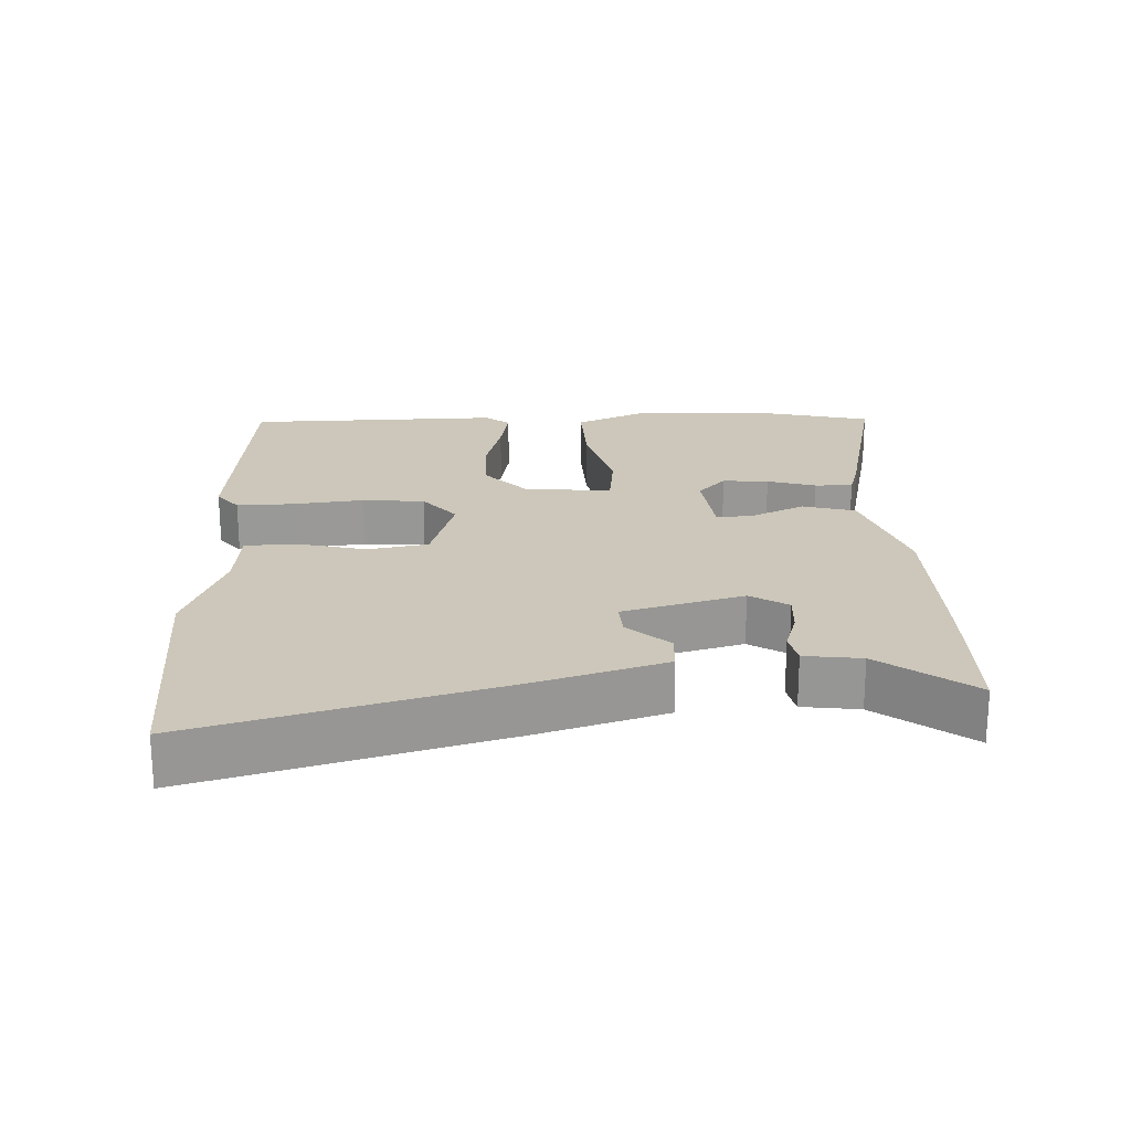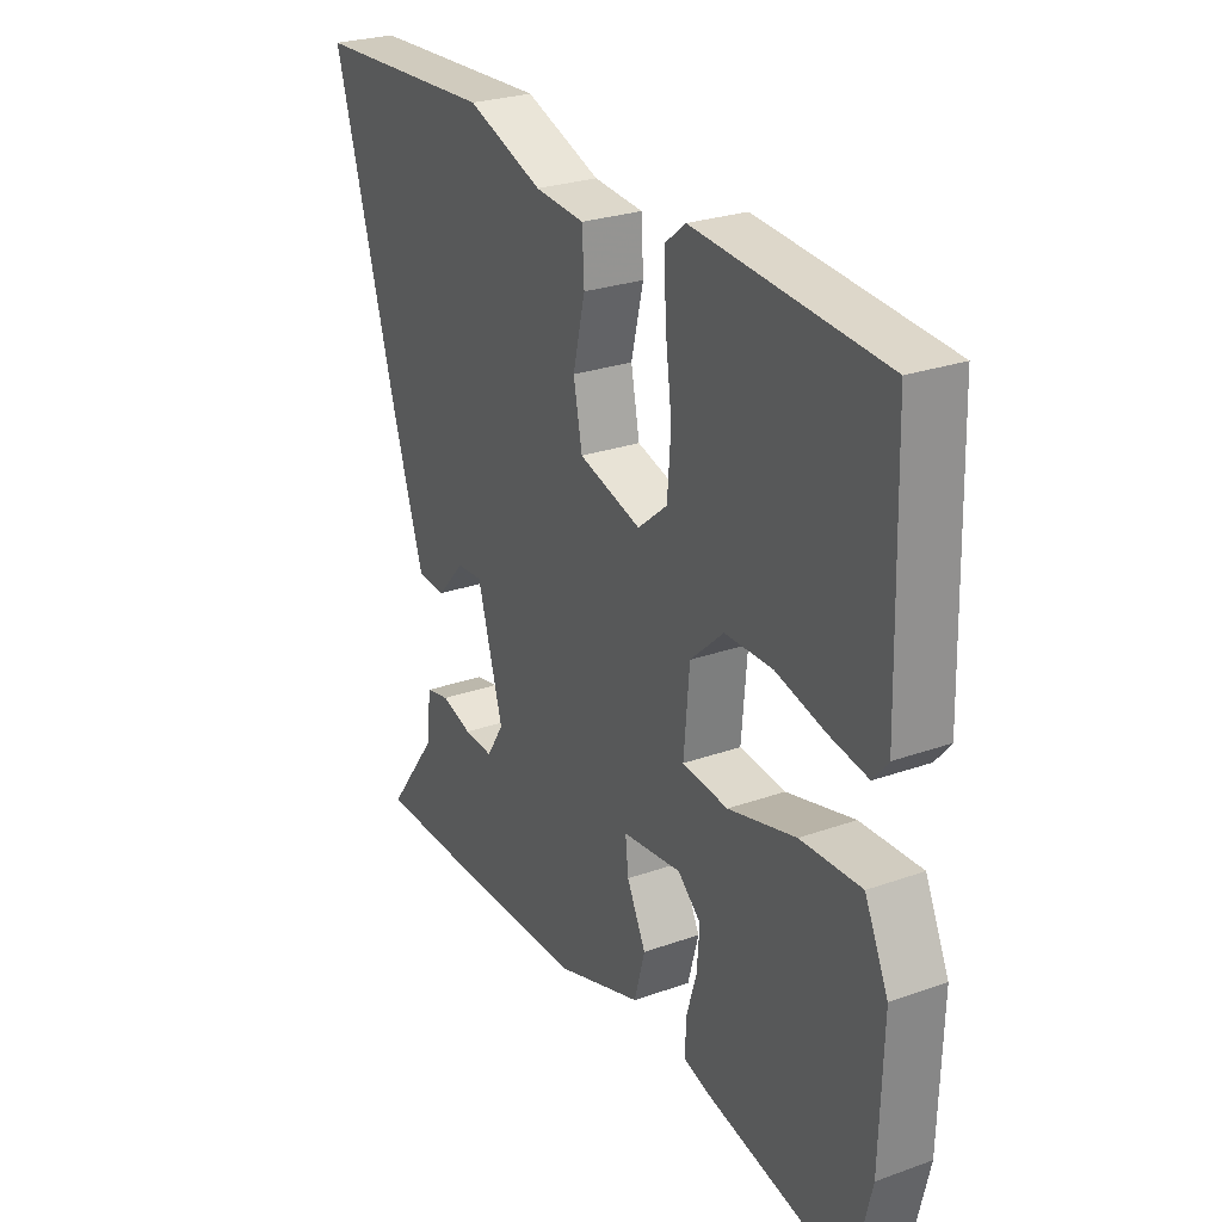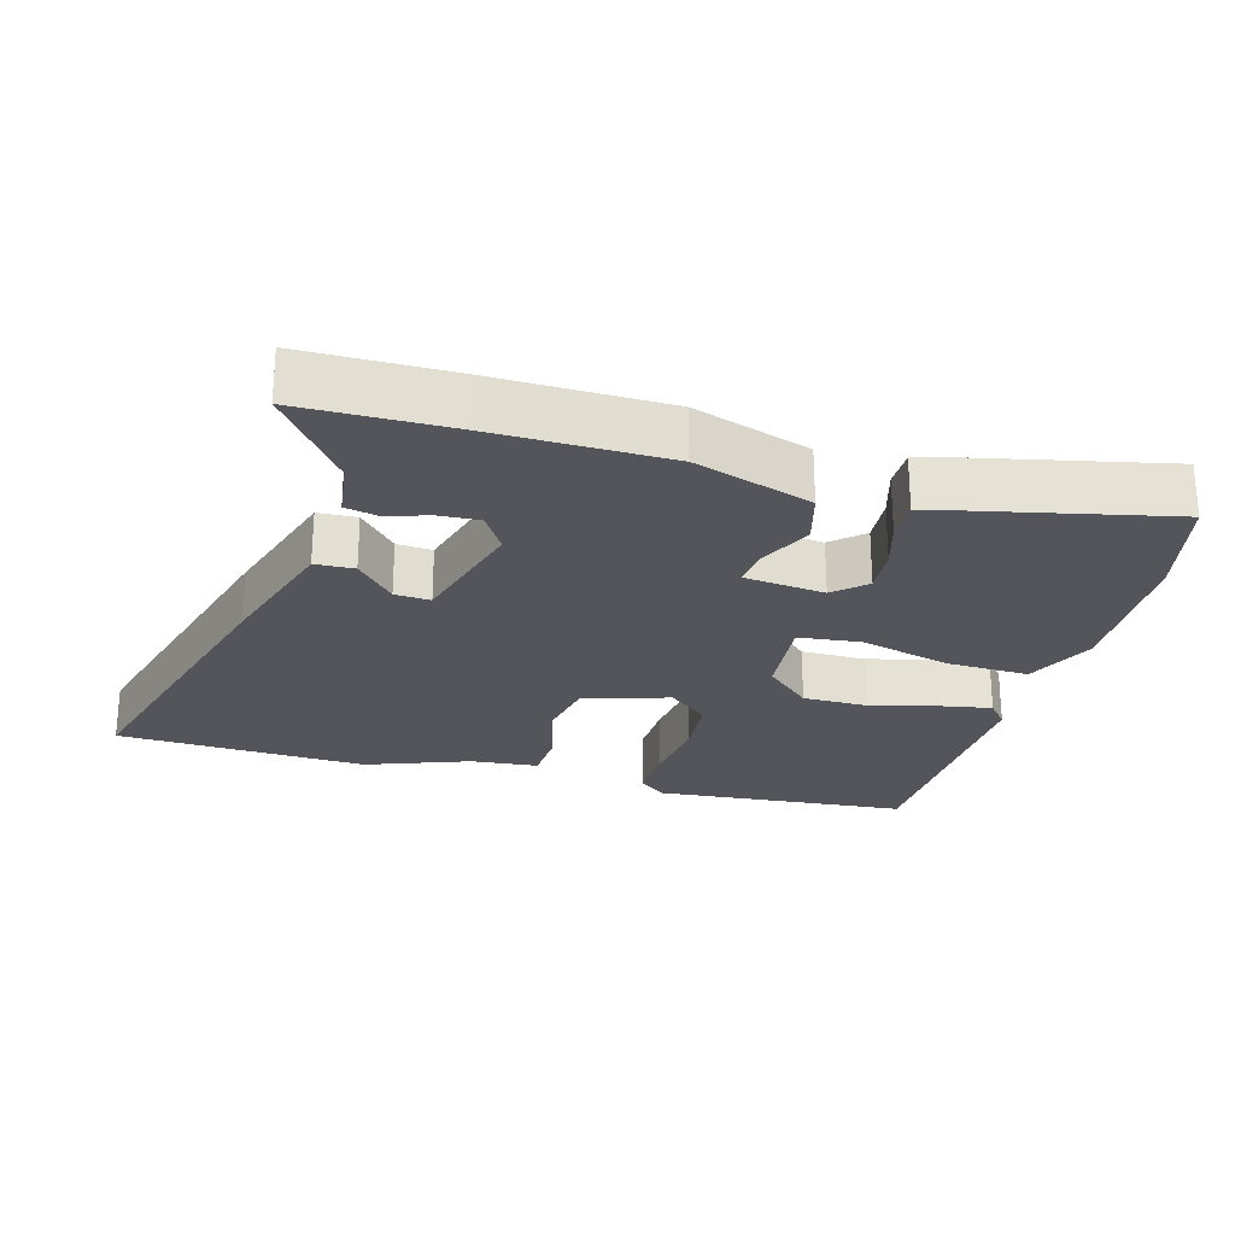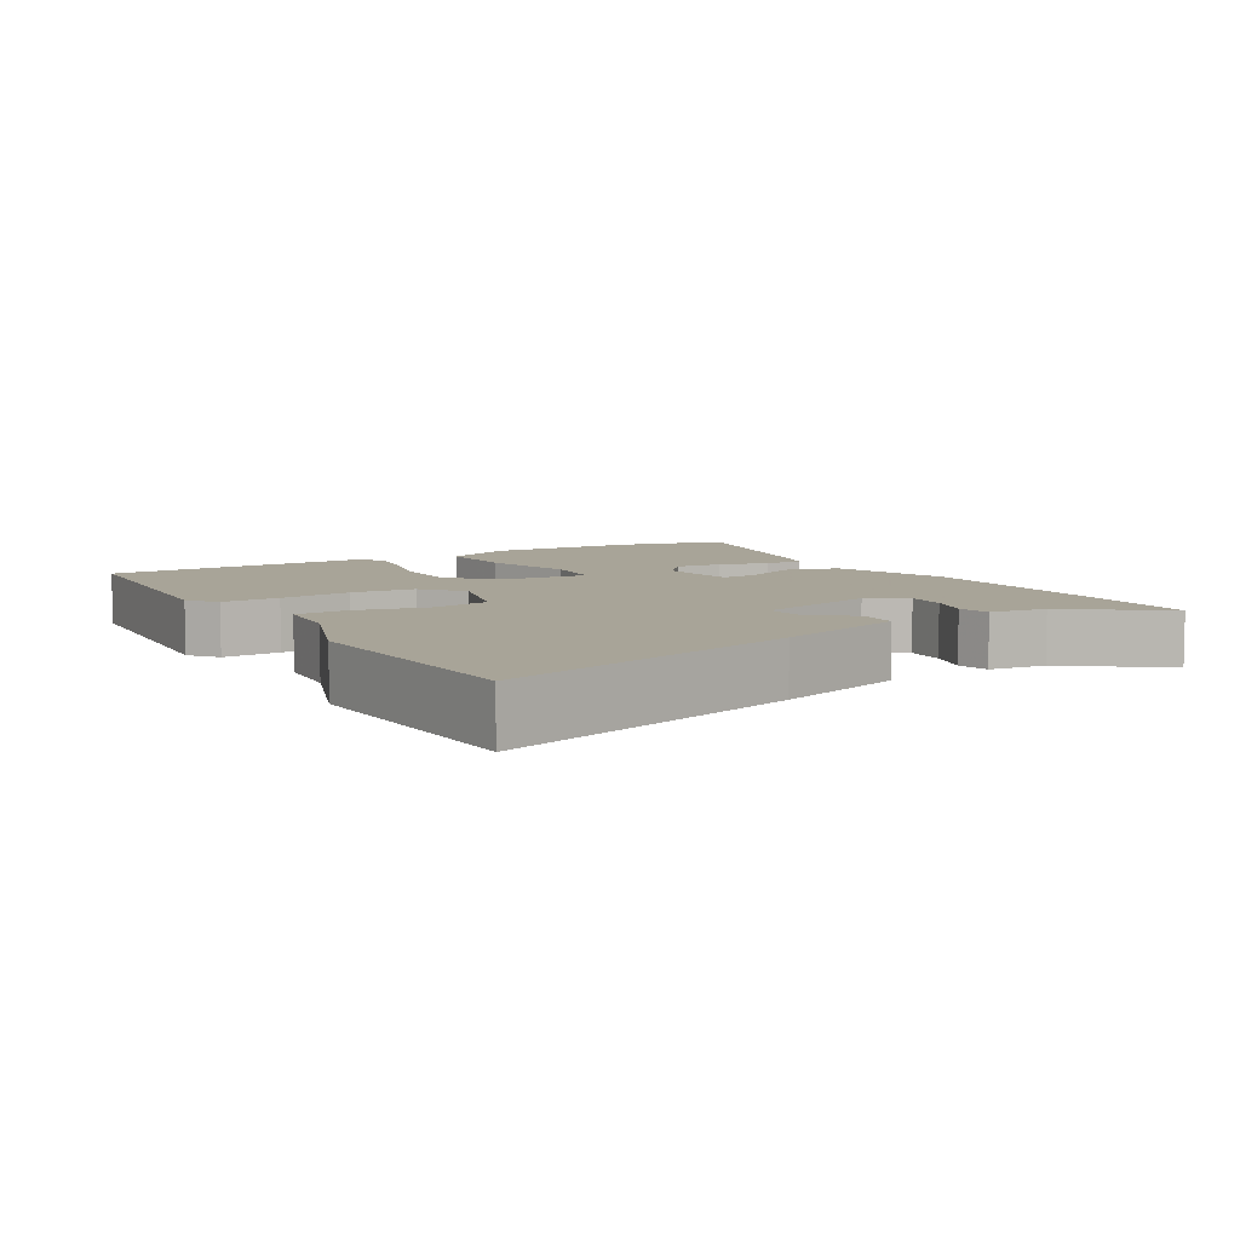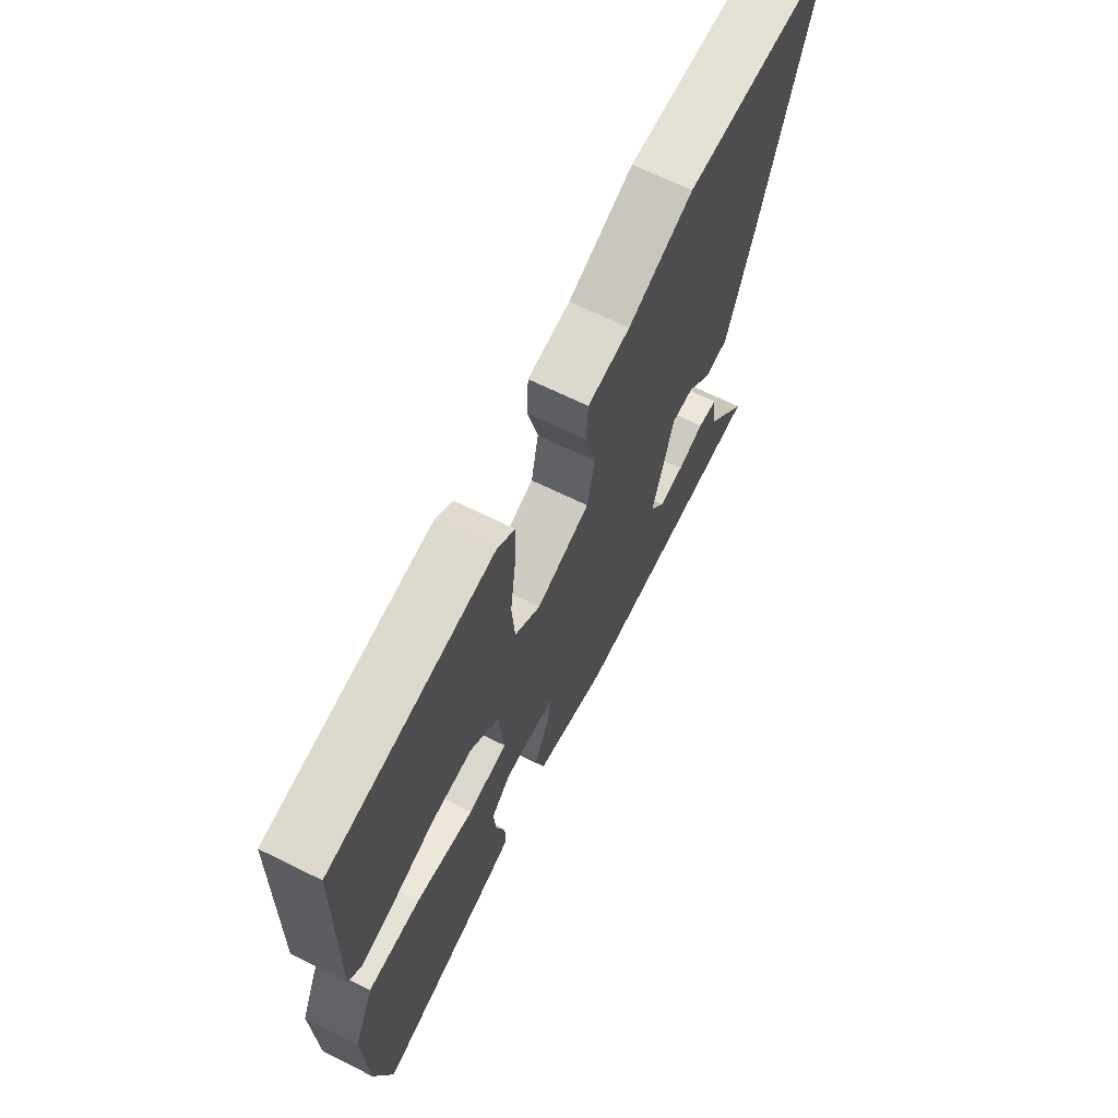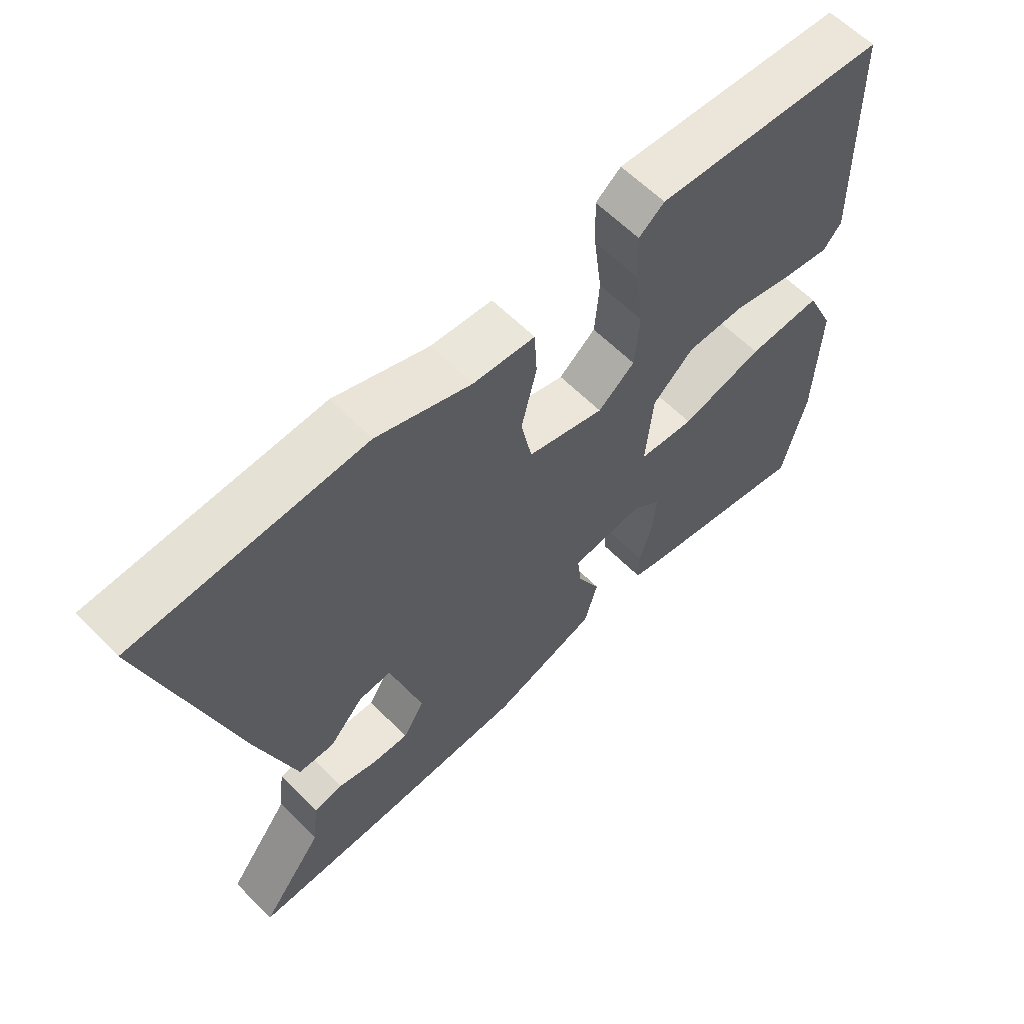
<metadata>
{"format":"obj","ext":"obj","renderer":"f3d","projection":"perspective","resolution":1024,"background":"white","views":[{"elev":21.5,"azim":88.2,"up":"+Y"},{"elev":26.6,"azim":-119.1,"up":"+Z"},{"elev":-25.0,"azim":164.8,"up":"+Y"},{"elev":7.0,"azim":59.4,"up":"+Y"},{"elev":67.4,"azim":-63.7,"up":"+Z"},{"elev":61.0,"azim":135.7,"up":"+Z"}]}
</metadata>
<code>
v 0.579 0.07 -0.5
v 0.368 0.07 -0.5
v 0.115 0.07 -0.494
v -0.053 0.07 -0.438
v -0.074 0.07 -0.361
v -0.037 0.07 -0.285
v -0.031 0.07 -0.23
v -0.147 0.07 -0.216
v -0.192 0.07 -0.256
v -0.187 0.07 -0.323
v -0.166 0.07 -0.394
v -0.166 0.07 -0.449
v -0.22 0.07 -0.464
v -0.495 0.07 -0.522
v -0.532 0.07 -0.365
v -0.538 0.07 -0.149
v -0.492 0.07 -0.049
v -0.374 0.07 -0.054
v -0.242 0.07 -0.089
v -0.153 0.07 -0.08
v -0.164 0.07 0.047
v -0.229 0.07 0.107
v -0.322 0.07 0.108
v -0.418 0.07 0.084
v -0.493 0.07 0.071
v -0.522 0.07 0.106
v -0.511 0.07 0.48
v -0.145 0.07 0.508
v -0.105 0.07 0.476
v -0.108 0.07 0.394
v -0.121 0.07 0.291
v -0.114 0.07 0.2
v -0.056 0.07 0.152
v 0.066 0.07 0.187
v 0.083 0.07 0.274
v 0.059 0.07 0.374
v 0.063 0.07 0.448
v 0.16 0.07 0.456
v 0.309 0.07 0.51
v 0.668 0.07 0.491
v 0.542 0.07 0.058
v 0.482 0.07 -0.129
v 0.426 0.07 -0.131
v 0.372 0.07 -0.071
v 0.321 0.07 -0.067
v 0.271 0.07 -0.241
v 0.305 0.07 -0.296
v 0.363 0.07 -0.293
v 0.424 0.07 -0.275
v 0.47 0.07 -0.285
v 0.48 0.07 -0.367
v 0.579 0 -0.5
v 0.368 0 -0.5
v 0.115 0 -0.494
v -0.053 0 -0.438
v -0.074 0 -0.361
v -0.037 0 -0.285
v -0.031 0 -0.23
v -0.147 0 -0.216
v -0.192 0 -0.256
v -0.187 0 -0.323
v -0.166 0 -0.394
v -0.166 0 -0.449
v -0.22 0 -0.464
v -0.495 0 -0.522
v -0.532 0 -0.365
v -0.538 0 -0.149
v -0.492 0 -0.049
v -0.374 0 -0.054
v -0.242 0 -0.089
v -0.153 0 -0.08
v -0.164 0 0.047
v -0.229 0 0.107
v -0.322 0 0.108
v -0.418 0 0.084
v -0.493 0 0.071
v -0.522 0 0.106
v -0.511 0 0.48
v -0.145 0 0.508
v -0.105 0 0.476
v -0.108 0 0.394
v -0.121 0 0.291
v -0.114 0 0.2
v -0.056 0 0.152
v 0.066 0 0.187
v 0.083 0 0.274
v 0.059 0 0.374
v 0.063 0 0.448
v 0.16 0 0.456
v 0.309 0 0.51
v 0.668 0 0.491
v 0.542 0 0.058
v 0.482 0 -0.129
v 0.426 0 -0.131
v 0.372 0 -0.071
v 0.321 0 -0.067
v 0.271 0 -0.241
v 0.305 0 -0.296
v 0.363 0 -0.293
v 0.424 0 -0.275
v 0.47 0 -0.285
v 0.48 0 -0.367
f 48 49 50 51
f 3 4 5
f 2 3 5
f 1 2 5
f 51 1 5
f 48 51 5
f 47 48 5
f 46 47 5 6
f 45 46 6 7
f 42 43 44
f 41 42 44
f 40 41 44
f 39 40 44
f 38 39 44
f 38 44 45
f 37 38 45
f 36 37 45
f 35 36 45
f 34 35 45
f 45 7 8
f 34 45 8
f 33 34 8
f 29 30 31
f 28 29 31
f 27 28 31
f 26 27 31
f 25 26 31
f 24 25 31
f 23 24 31
f 22 23 31 32
f 21 22 32 33
f 17 18 19
f 16 17 19
f 15 16 19
f 14 15 19
f 13 14 19
f 12 13 19
f 10 11 12
f 10 12 19
f 9 10 19
f 8 9 19 20
f 20 21 33
f 8 20 33
f 102 101 100 99
f 56 55 54
f 56 54 53
f 56 53 52
f 56 52 102
f 56 102 99
f 56 99 98
f 57 56 98 97
f 58 57 97 96
f 95 94 93
f 95 93 92
f 95 92 91
f 95 91 90
f 95 90 89
f 96 95 89
f 96 89 88
f 96 88 87
f 96 87 86
f 96 86 85
f 59 58 96
f 59 96 85
f 59 85 84
f 82 81 80
f 82 80 79
f 82 79 78
f 82 78 77
f 82 77 76
f 82 76 75
f 82 75 74
f 83 82 74 73
f 84 83 73 72
f 70 69 68
f 70 68 67
f 70 67 66
f 70 66 65
f 70 65 64
f 70 64 63
f 63 62 61
f 70 63 61
f 70 61 60
f 71 70 60 59
f 84 72 71
f 84 71 59
f 1 52 53 2
f 2 53 54 3
f 3 54 55 4
f 4 55 56 5
f 5 56 57 6
f 6 57 58 7
f 7 58 59 8
f 8 59 60 9
f 9 60 61 10
f 10 61 62 11
f 11 62 63 12
f 12 63 64 13
f 13 64 65 14
f 14 65 66 15
f 15 66 67 16
f 16 67 68 17
f 17 68 69 18
f 18 69 70 19
f 19 70 71 20
f 20 71 72 21
f 21 72 73 22
f 22 73 74 23
f 23 74 75 24
f 24 75 76 25
f 25 76 77 26
f 26 77 78 27
f 27 78 79 28
f 28 79 80 29
f 29 80 81 30
f 30 81 82 31
f 31 82 83 32
f 32 83 84 33
f 33 84 85 34
f 34 85 86 35
f 35 86 87 36
f 36 87 88 37
f 37 88 89 38
f 38 89 90 39
f 39 90 91 40
f 40 91 92 41
f 41 92 93 42
f 42 93 94 43
f 43 94 95 44
f 44 95 96 45
f 45 96 97 46
f 46 97 98 47
f 47 98 99 48
f 48 99 100 49
f 49 100 101 50
f 50 101 102 51
f 51 102 52 1

</code>
